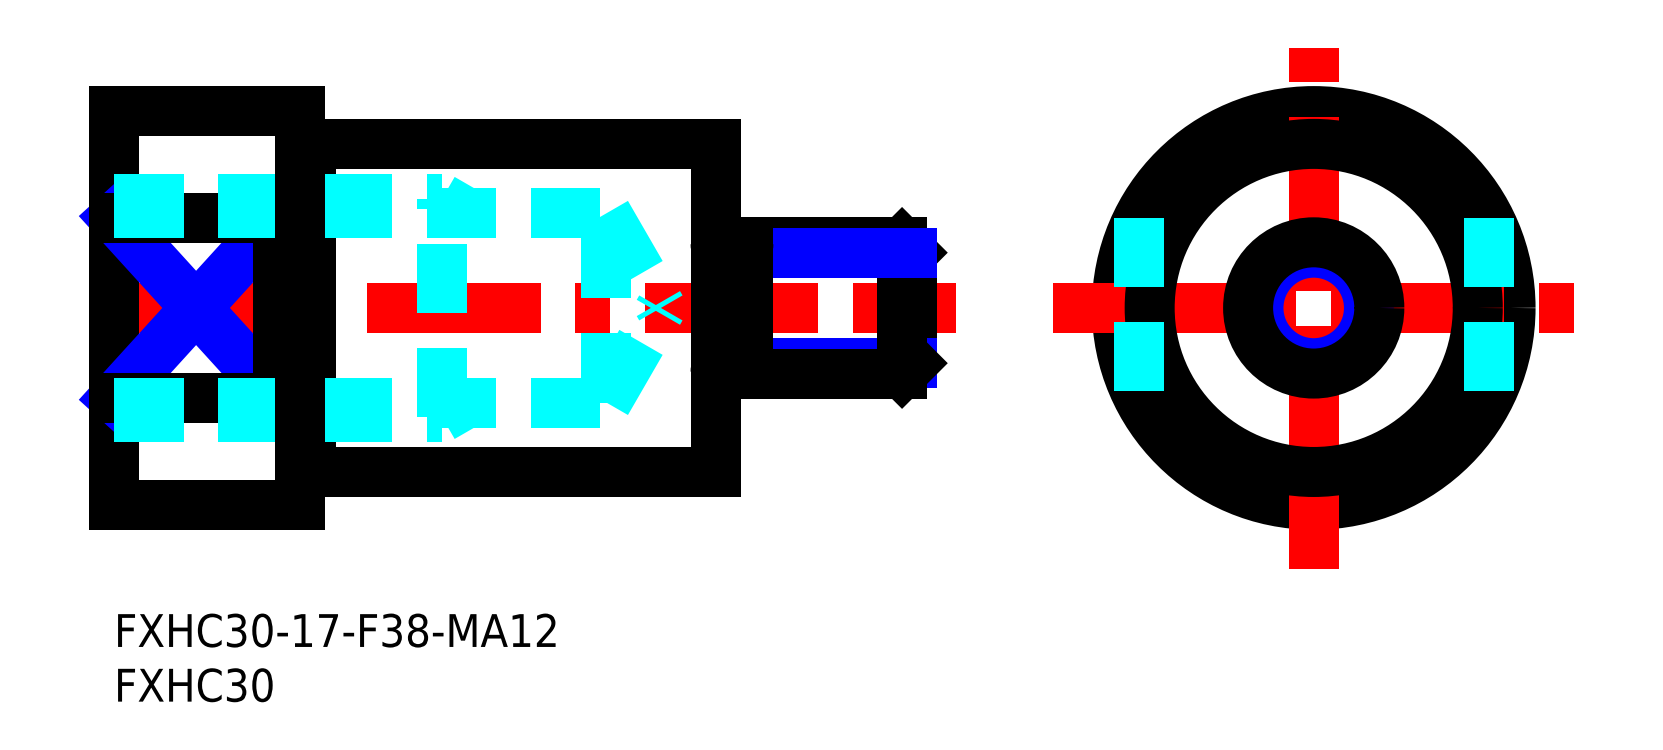
<metadata>
{"format":"dxf","ext":"dxf","renderer":"ezdxf+matplotlib","layout":"modelspace","background":"white","min_lineweight":24,"dpi":150}
</metadata>
<code>
0
SECTION
2
ENTITIES
0
INSERT
8
MSM_CONTINUOUS
2
*U4
10
0
20
0
30
0
0
INSERT
8
MSM_CONTINUOUS
2
*U5
10
0
20
0
30
0
0
LINE
8
MSM_CONTINUOUS
10
18
20
13
30
0
11
55
21
13
31
0
0
LINE
8
MSM_CONTINUOUS
10
18
20
43
30
0
11
55
21
43
31
0
0
LINE
8
MSM_CENTER
10
-2.273
20
28
30
0
11
77.02
21
28
31
0
0
LINE
8
MSM_CONTINUOUS
10
-6e-16
20
46
30
0
11
0
21
10
31
0
0
LINE
8
MSM_NARROW
10
0
20
36.25
30
0
11
15
21
19.75
31
0
0
LINE
8
MSM_NARROW
10
-2e-16
20
19.75
30
0
11
15
21
36.25
31
0
0
CIRCLE
8
MSM_CONTINUOUS
10
109.7
20
28
30
0
40
18
0
LINE
8
MSM_CENTER
10
109.7
20
4.169
30
0
11
109.7
21
51.83
31
0
0
LINE
8
MSM_CENTER
10
85.86
20
28
30
0
11
133.5
21
28
31
0
0
CIRCLE
8
MSM_CONTINUOUS
10
109.7
20
28
30
0
40
15
0
LINE
8
MSM_CONTINUOUS
10
55
20
43
30
0
11
55
21
13
31
0
0
LINE
8
MSM_CONTINUOUS
10
15
20
36.25
30
0
11
15
21
19.75
31
0
0
LINE
8
MSM_CONTINUOUS
10
18
20
43
30
0
11
18
21
13
31
0
0
LINE
8
MSM_CONTINUOUS
10
17
20
13.1
30
0
11
18
21
13.1
31
0
0
LINE
8
MSM_CONTINUOUS
10
73
20
33.05
30
0
11
73
21
22.95
31
0
0
LINE
8
MSM_CONTINUOUS
10
73
20
33.05
30
0
11
72.05
21
34
31
0
0
LINE
8
MSM_NARROW
10
58
20
22.95
30
0
11
73
21
22.95
31
0
0
LINE
8
MSM_CONTINUOUS
10
58
20
22
30
0
11
72.05
21
22
31
0
0
LINE
8
MSM_CONTINUOUS
10
72.05
20
34
30
0
11
72.05
21
22
31
0
0
LINE
8
MSM_CONTINUOUS
10
72.05
20
22
30
0
11
73
21
22.95
31
0
0
LINE
8
MSM_CONTINUOUS
10
58
20
34
30
0
11
72.05
21
34
31
0
0
LINE
8
MSM_NARROW
10
58
20
33.05
30
0
11
73
21
33.05
31
0
0
LINE
8
MSM_CONTINUOUS
10
56
20
32.9
30
0
11
57
21
32.9
31
0
0
LINE
8
MSM_CONTINUOUS
10
58
20
34
30
0
11
58
21
22
31
0
0
ARC
8
MSM_CONTINUOUS
10
56
20
33.9
30
0
40
1
50
180
51
270
0
ARC
8
MSM_CONTINUOUS
10
57
20
33.9
30
0
40
1
50
270
51
0
0
ARC
8
MSM_CONTINUOUS
10
56
20
22.1
30
0
40
1
50
90
51
180
0
ARC
8
MSM_CONTINUOUS
10
57
20
22.1
30
0
40
1
50
1.018e-12
51
90
0
LINE
8
MSM_CONTINUOUS
10
56
20
23.1
30
0
11
57
21
23.1
31
0
0
LINE
8
MSM_DASHED
10
125.7
20
36.25
30
0
11
125.7
21
19.75
31
0
0
LINE
8
MSM_DASHED
10
93.69
20
36.25
30
0
11
93.69
21
19.75
31
0
0
LINE
8
MSM_CONTINUOUS
10
15
20
36.25
30
0
11
0
21
36.25
31
0
0
LINE
8
MSM_CONTINUOUS
10
15
20
19.75
30
0
11
-1.8e-15
21
19.75
31
0
0
LINE
8
MSM_DASHED
10
0
20
36.65
30
0
11
45.01
21
36.65
31
0
0
LINE
8
MSM_DASHED
10
0
20
38
30
0
11
30
21
38
31
0
0
LINE
8
MSM_DASHED
10
30
20
38
30
0
11
32.34
21
36.65
31
0
0
LINE
8
MSM_DASHED
10
0
20
19.35
30
0
11
45.01
21
19.35
31
0
0
LINE
8
MSM_DASHED
10
0
20
18
30
0
11
30
21
18
31
0
0
LINE
8
MSM_DASHED
10
30
20
18
30
0
11
32.34
21
19.35
31
0
0
LINE
8
MSM_DASHED
10
45.01
20
19.35
30
0
11
50
21
28
31
0
0
LINE
8
MSM_DASHED
10
30
20
18
30
0
11
30
21
38
31
0
0
LINE
8
MSM_DASHED
10
45.01
20
19.35
30
0
11
45.01
21
36.65
31
0
0
LINE
8
MSM_DASHED
10
45.01
20
36.65
30
0
11
50
21
28
31
0
0
LINE
8
MSM_CONTINUOUS
10
17
20
10
30
0
11
0
21
10
31
0
0
LINE
8
MSM_CONTINUOUS
10
17
20
46
30
0
11
0
21
46
31
0
0
LINE
8
MSM_CONTINUOUS
10
17
20
46
30
0
11
17
21
10
31
0
0
CIRCLE
8
MSM_NARROW
10
109.7
20
28
30
0
40
5.053
0
CIRCLE
8
MSM_CONTINUOUS
10
109.7
20
28
30
0
40
6
0
LINE
8
MSM_CONTINUOUS
10
17
20
42.9
30
0
11
18
21
42.9
31
0
0
ENDSEC
0
EOF

</code>
